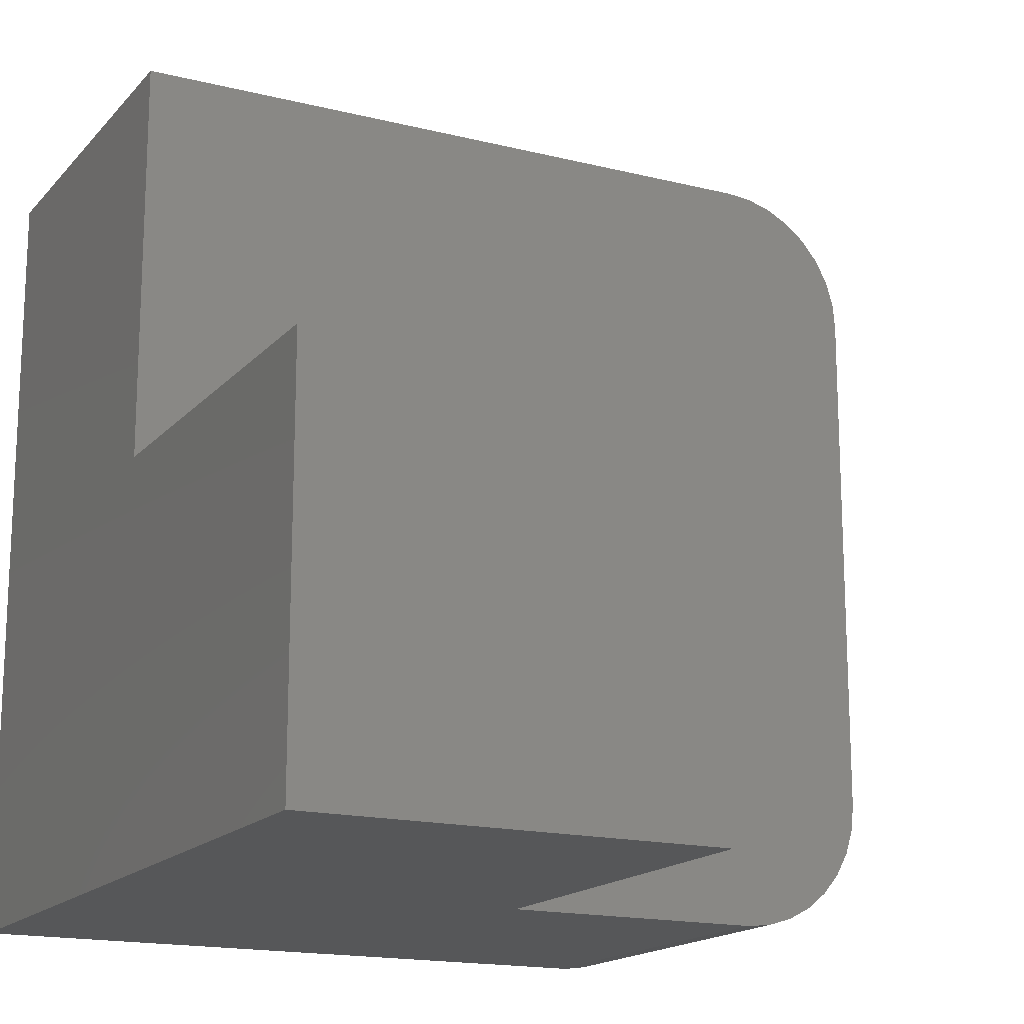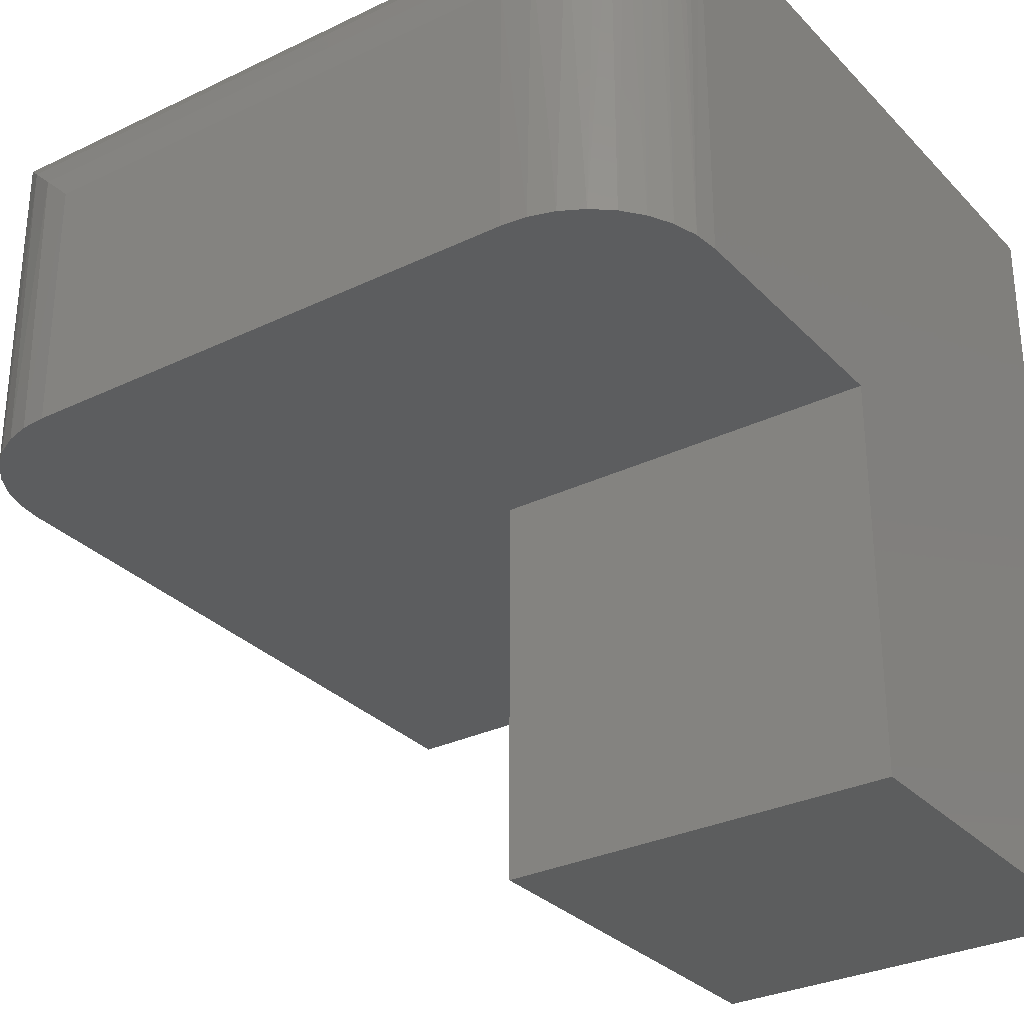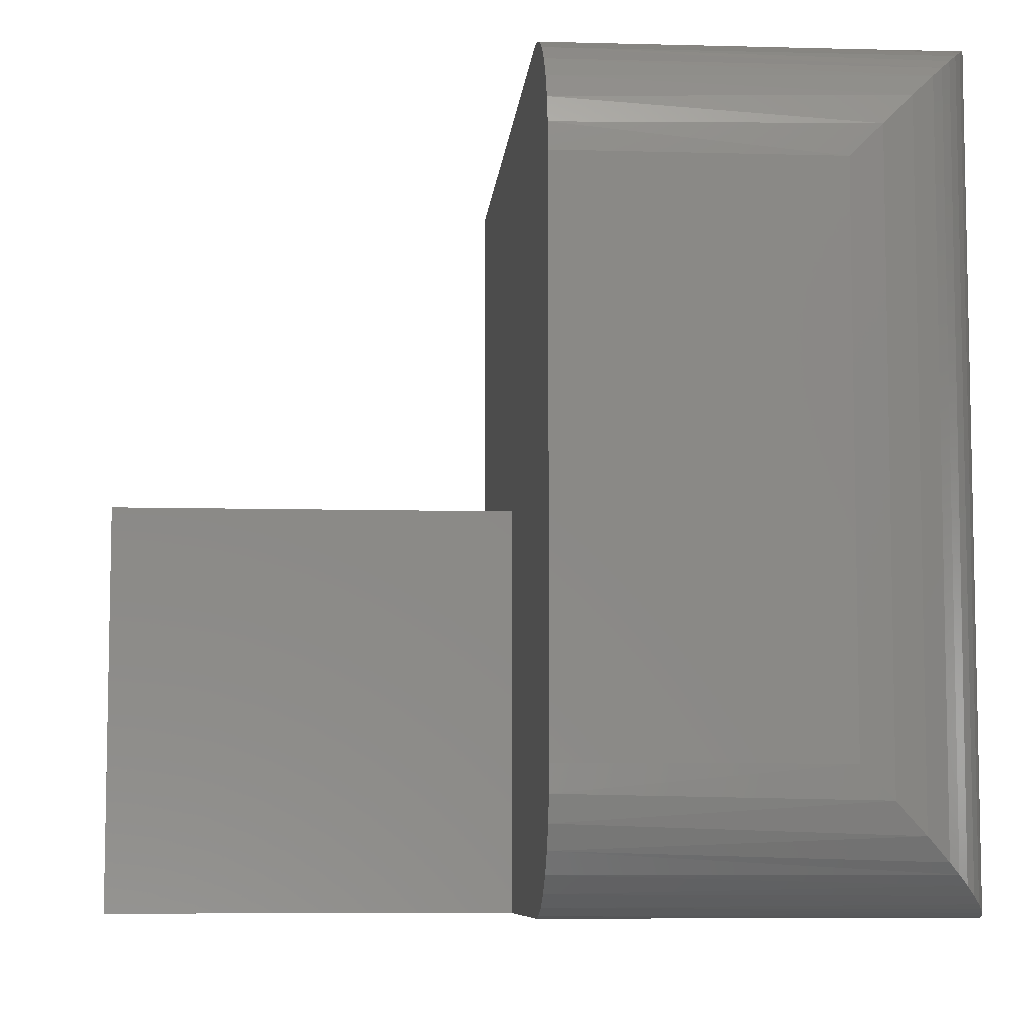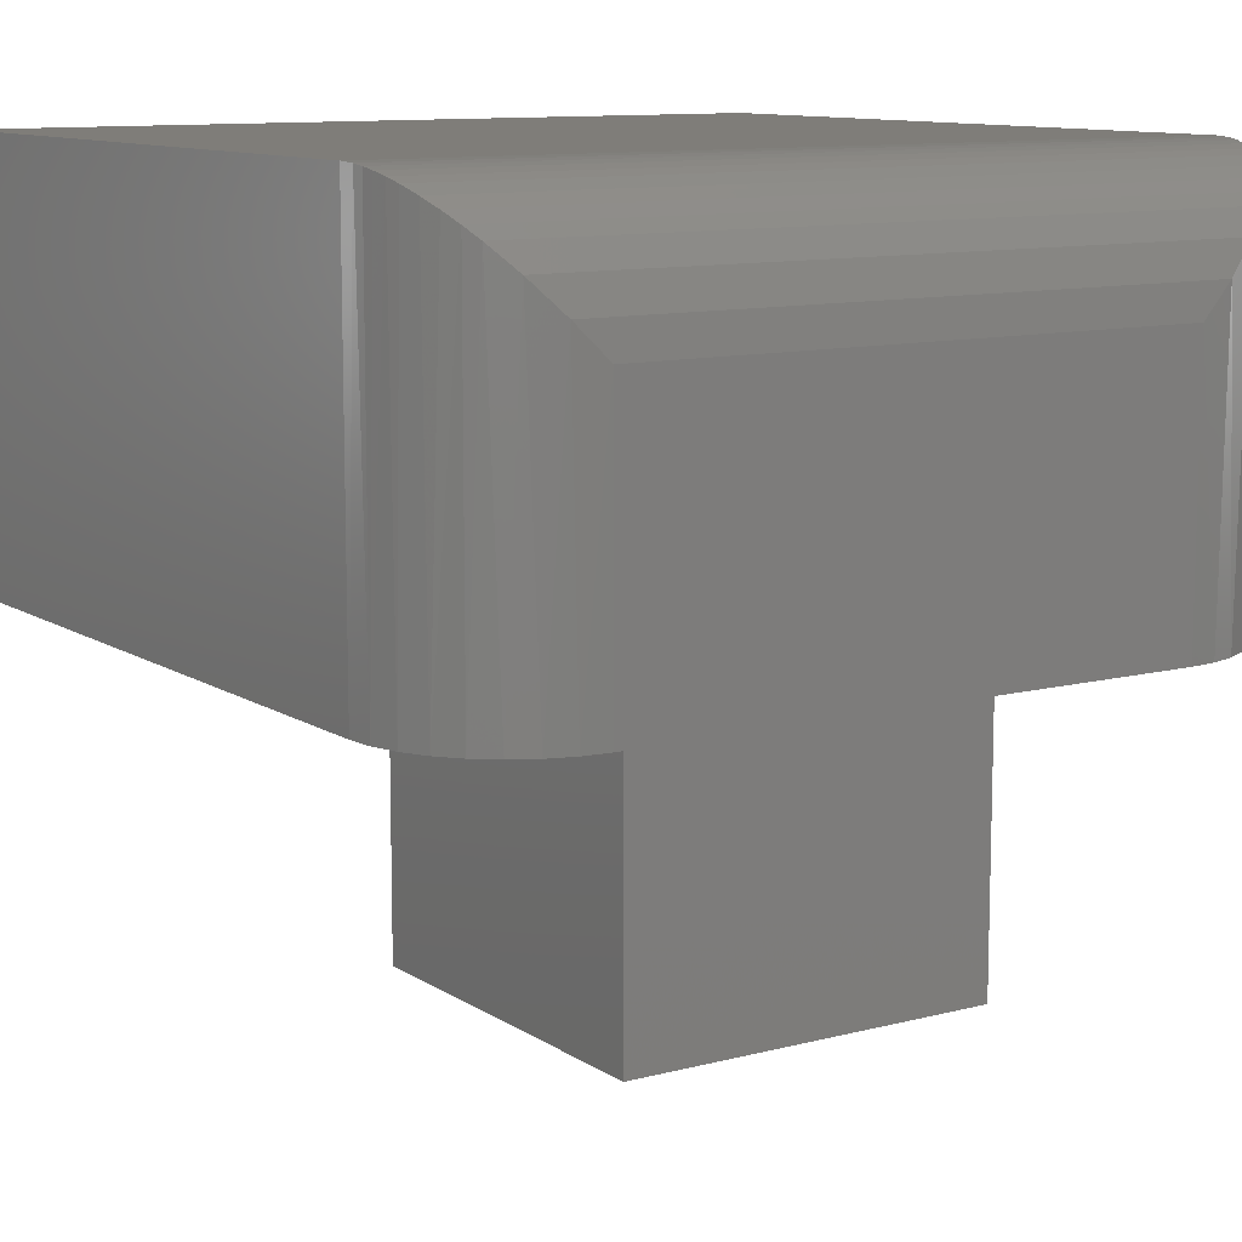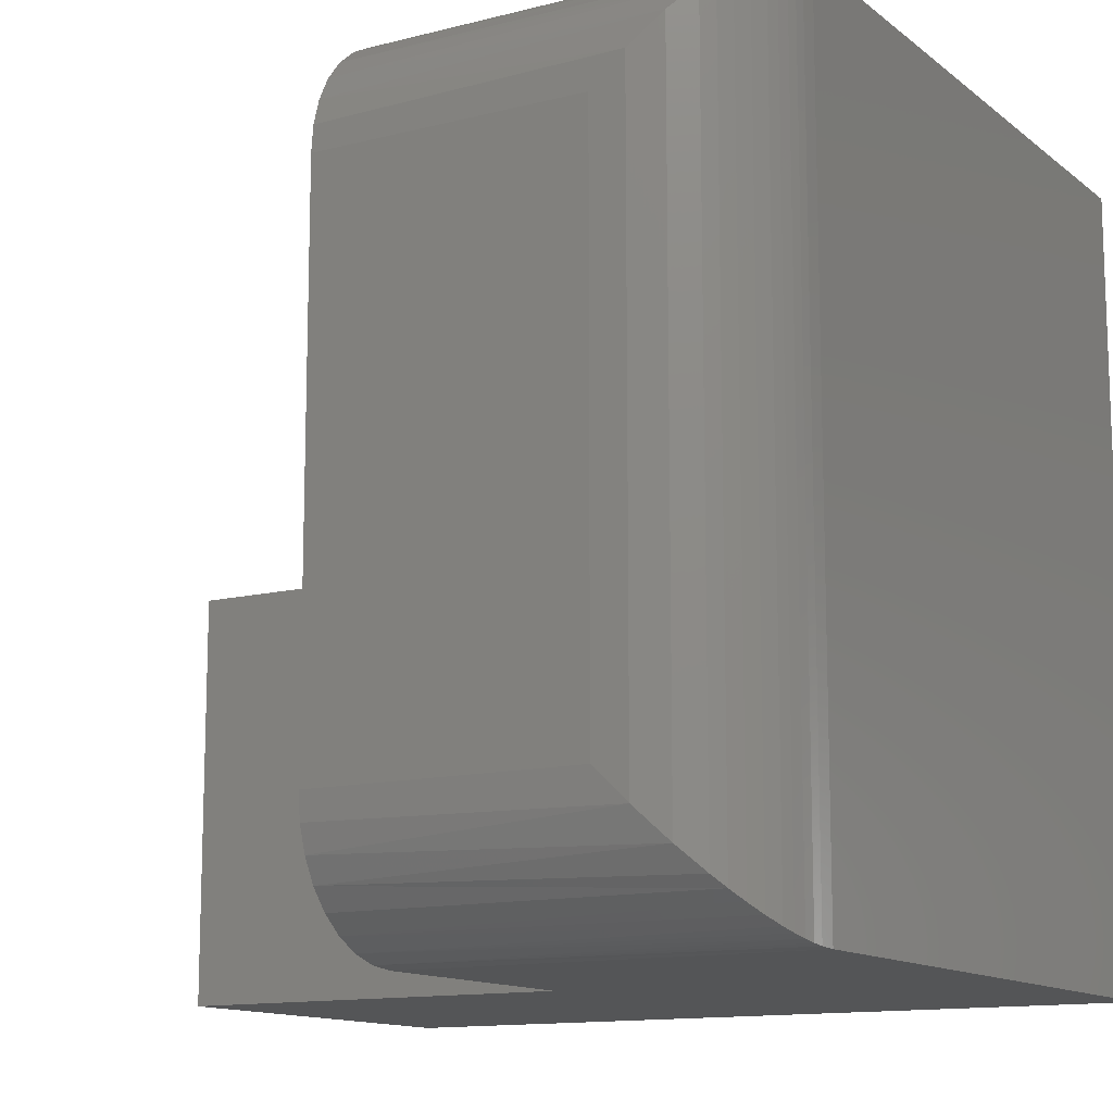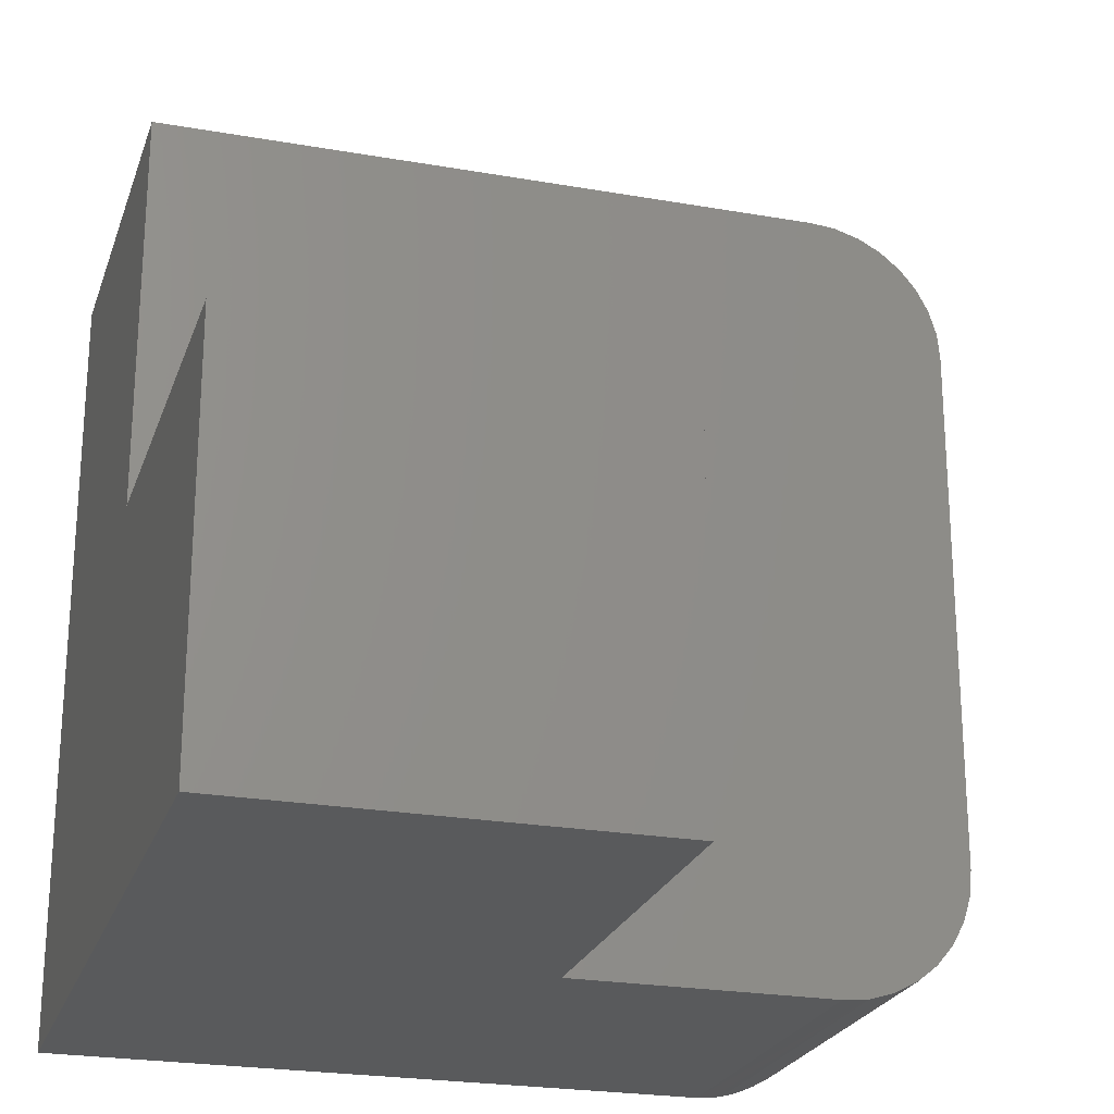
<metadata>
{"format":"stl","ext":"stl","renderer":"f3d","projection":"perspective","resolution":1024,"background":"white","views":[{"elev":-16.6,"azim":-27.0,"up":"+Z"},{"elev":-30.5,"azim":124.9,"up":"+Y"},{"elev":-7.5,"azim":85.5,"up":"+Z"},{"elev":10.8,"azim":56.9,"up":"+Y"},{"elev":-12.7,"azim":120.7,"up":"+Z"},{"elev":-23.6,"azim":-16.5,"up":"+Z"}]}
</metadata>
<code>
# stl→obj: 54 verts, 104 faces
v -0.3711 -0.375 0.375
v -0.3711 -0.75 0.375
v -0.3711 -0.375 0
v -0.3711 -0.75 0
v -0.125 -0.375 -3.827e-17
v -0.1006 -0.375 0.002402
v -0.75 -0.375 0.375
v 7.99e-17 -0.375 0.625
v -0.002402 -0.375 0.6494
v -0.009515 -0.375 0.6728
v -0.02107 -0.375 0.6944
v -0.03661 -0.375 0.7134
v -0.05555 -0.375 0.7289
v -0.07716 -0.375 0.7405
v -0.1006 -0.375 0.7476
v -0.125 -0.375 0.75
v -0.75 -0.375 0.75
v 4.929e-17 -0.375 0.125
v -0.07716 -0.375 0.009515
v -0.05555 -0.375 0.02107
v -0.03661 -0.375 0.03661
v -0.02107 -0.375 0.05555
v -0.009515 -0.375 0.07716
v -0.002402 -0.375 0.1006
v -0.75 -0.75 0
v -0.75 -0.75 0.375
v -0.75 0 0
v -0.75 5.099e-33 0.75
v -0.125 6.939e-17 -3.827e-17
v 2.153e-17 -0.125 0.125
v 5.215e-17 -0.125 0.625
v -0.125 6.939e-17 0.75
v -0.0035 -0.09563 0.6544
v -0.01402 -0.06749 0.6825
v -0.0277 -0.04653 0.7035
v -0.1095 -0.0009588 0.749
v -0.1 -0.00252 0.7475
v -0.08056 -0.008167 0.7418
v -0.09075 -0.004783 0.7452
v -0.05814 -0.01939 0.7306
v -0.07097 -0.01228 0.7377
v -0.03649 -0.03673 0.7133
v -0.04664 -0.02761 0.7224
v -0.0035 -0.09563 0.09563
v -0.01402 -0.06749 0.06749
v -0.0277 -0.04653 0.04653
v -0.03649 -0.03674 0.03673
v -0.04664 -0.02762 0.02761
v -0.05814 -0.01939 0.01939
v -0.07097 -0.01228 0.01228
v -0.08056 -0.008169 0.008167
v -0.09075 -0.004787 0.004783
v -0.1 -0.002522 0.00252
v -0.1095 -0.0009588 0.0009588
f 1 2 3
f 3 2 4
f 5 6 3
f 7 1 8
f 7 8 9
f 7 9 10
f 7 10 11
f 7 11 12
f 7 12 13
f 7 13 14
f 7 14 15
f 7 15 16
f 7 16 17
f 18 8 1
f 18 1 3
f 18 3 6
f 18 6 19
f 18 19 20
f 18 20 21
f 18 21 22
f 18 22 23
f 18 23 24
f 25 26 27
f 27 26 7
f 27 7 28
f 28 7 17
f 4 25 3
f 3 25 27
f 3 27 5
f 5 27 29
f 30 31 18
f 18 31 8
f 32 28 16
f 16 28 17
f 25 4 26
f 26 4 2
f 31 9 8
f 31 33 9
f 34 35 11
f 11 10 34
f 33 34 10
f 10 9 33
f 32 16 36
f 36 16 15
f 36 15 37
f 14 38 15
f 15 38 39
f 15 39 37
f 13 40 14
f 14 40 41
f 14 41 38
f 11 35 12
f 12 35 42
f 12 42 13
f 13 42 43
f 13 43 40
f 30 24 44
f 30 18 24
f 44 24 23
f 44 23 45
f 45 23 22
f 45 22 46
f 46 22 47
f 47 22 21
f 47 21 48
f 48 21 20
f 48 20 49
f 49 20 50
f 50 20 19
f 50 19 51
f 51 19 52
f 52 19 6
f 52 6 53
f 5 29 6
f 6 29 54
f 6 54 53
f 7 26 1
f 1 26 2
f 27 28 29
f 29 28 32
f 31 44 33
f 31 30 44
f 54 37 53
f 53 37 39
f 53 39 52
f 45 33 44
f 29 32 54
f 54 32 36
f 54 36 37
f 52 39 51
f 51 39 38
f 51 38 50
f 50 38 41
f 50 41 49
f 49 41 40
f 49 40 48
f 48 40 43
f 48 43 47
f 47 43 42
f 47 42 46
f 46 42 35
f 46 35 45
f 45 35 34
f 45 34 33

</code>
